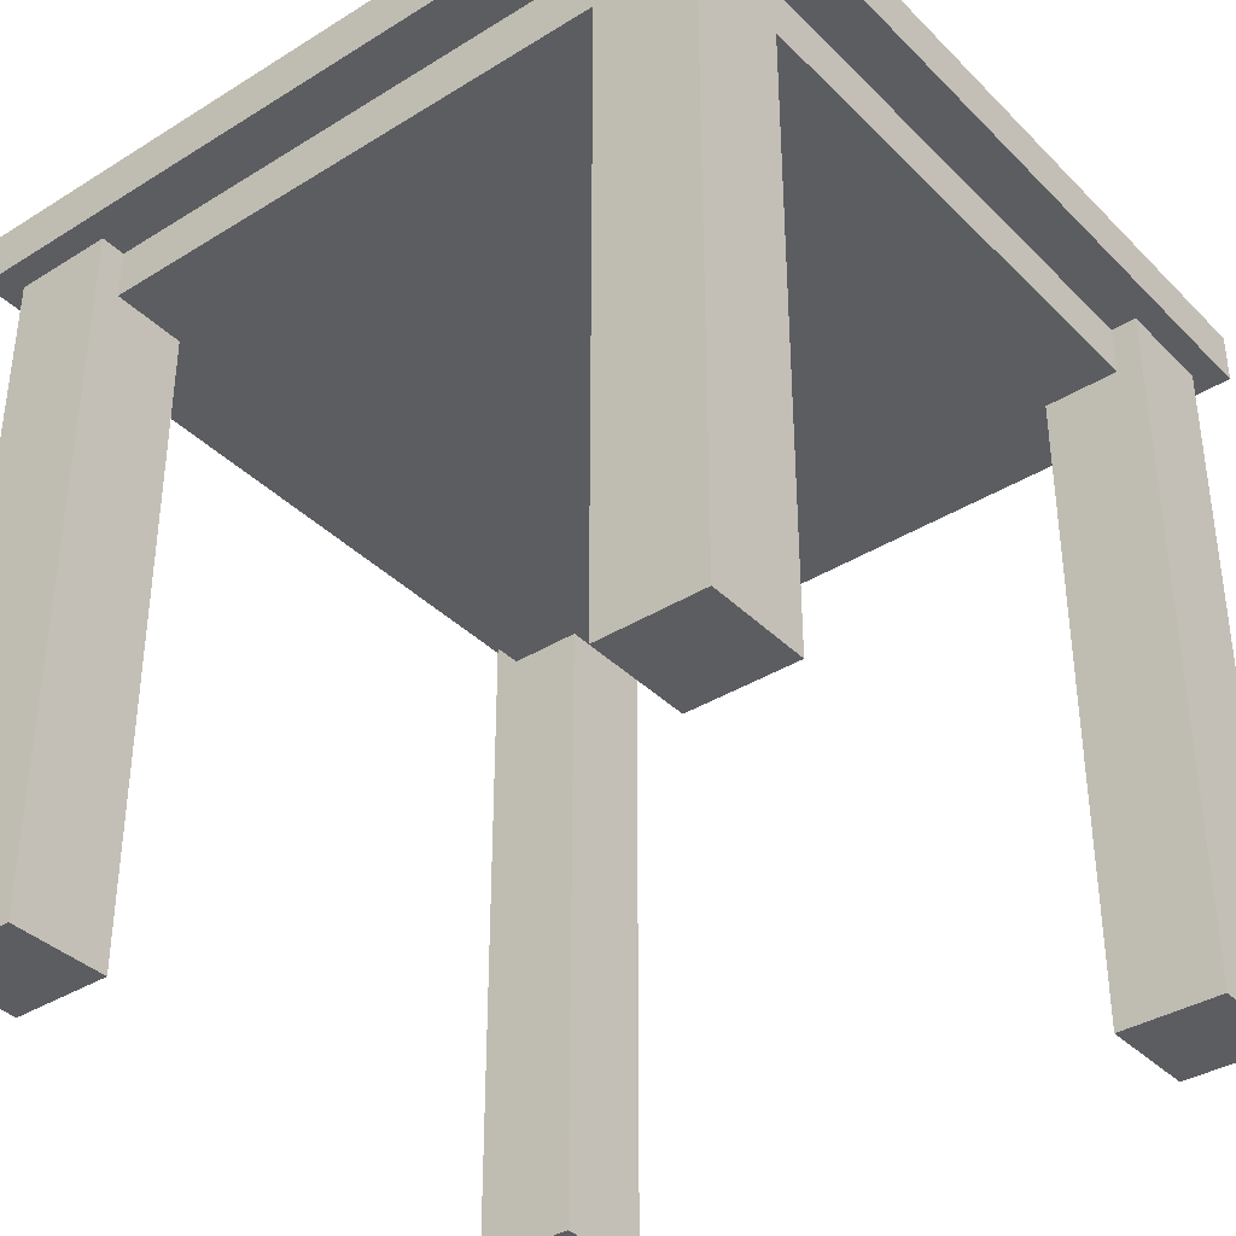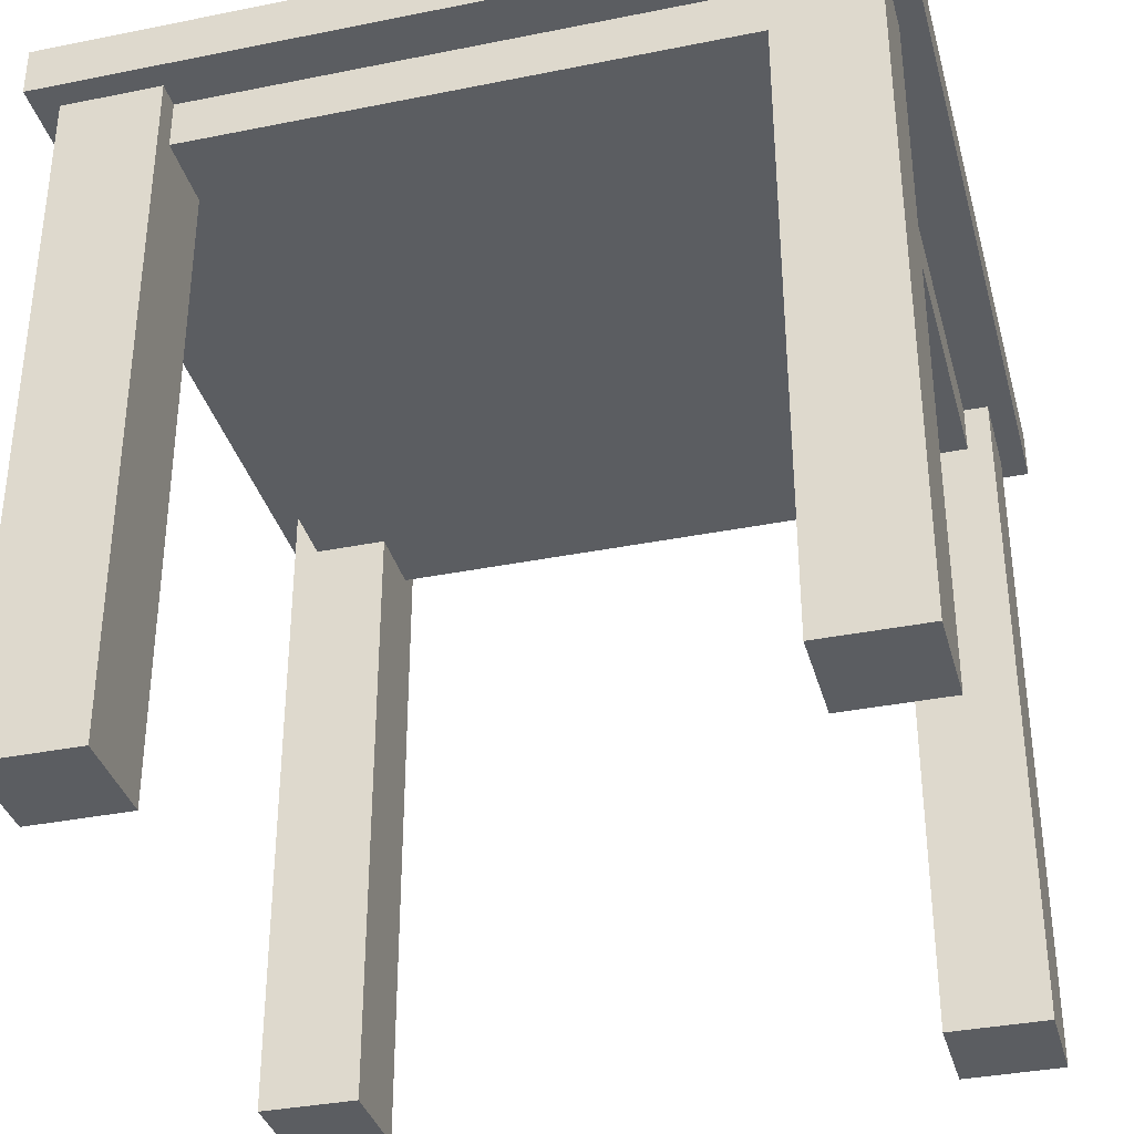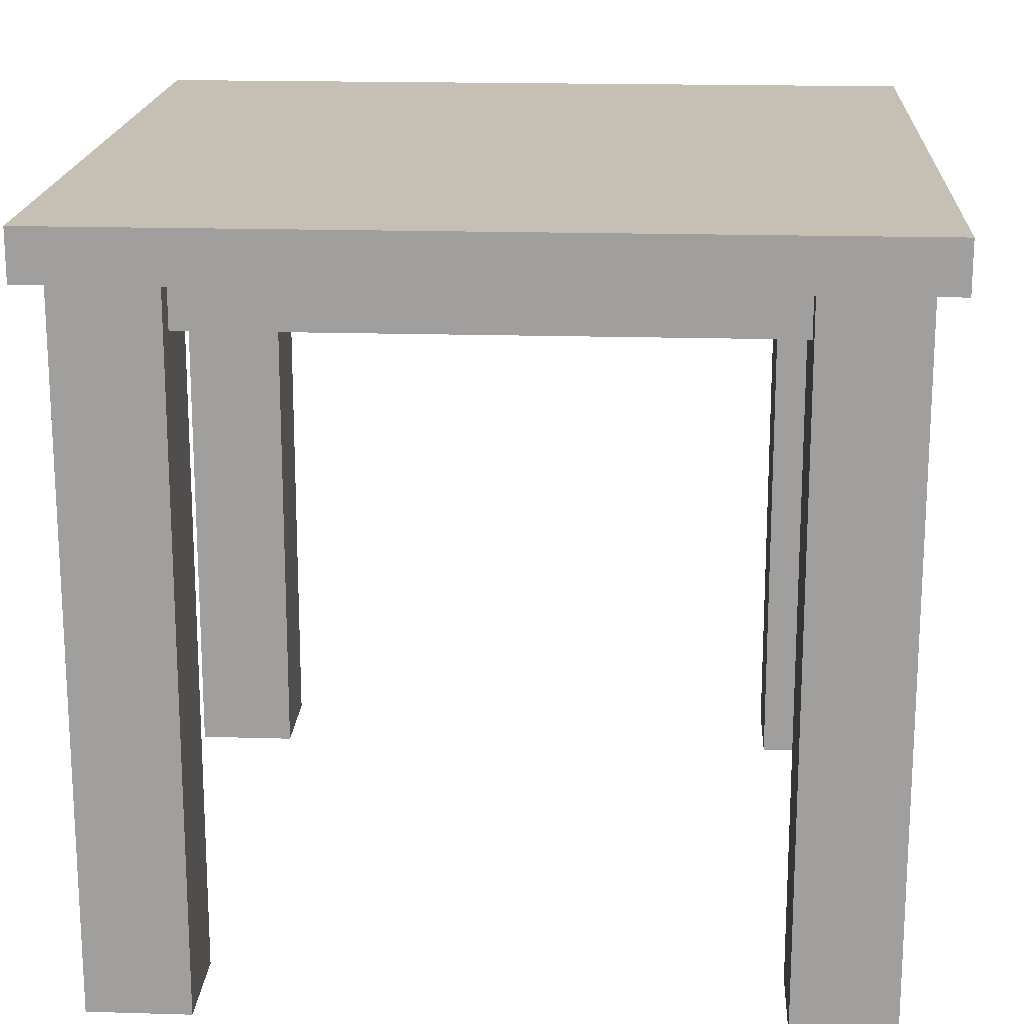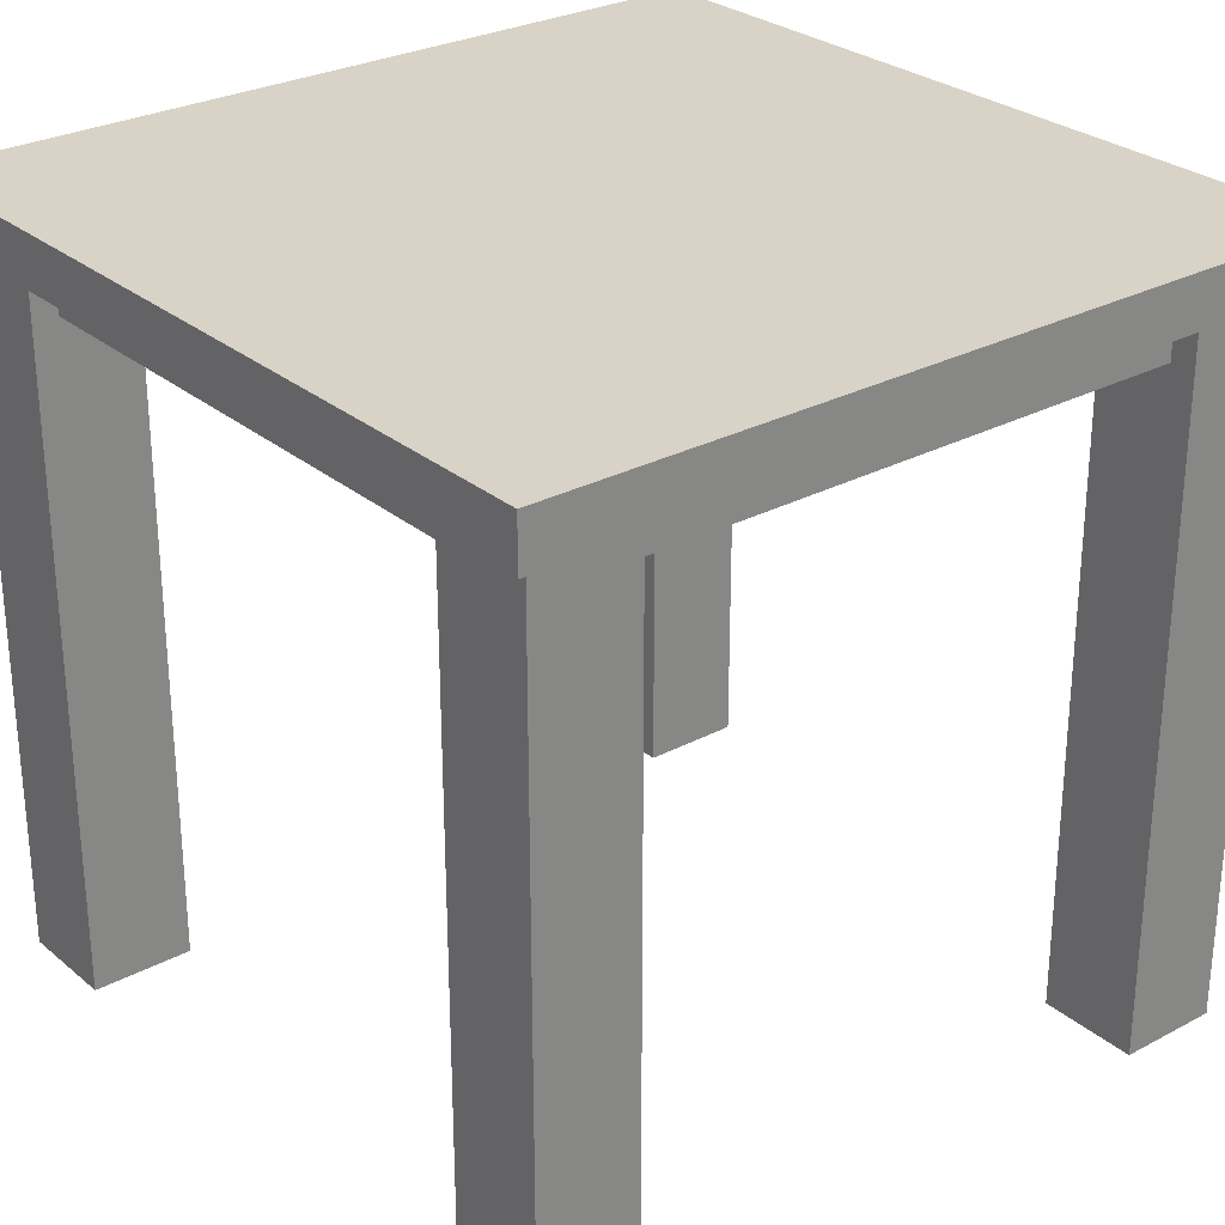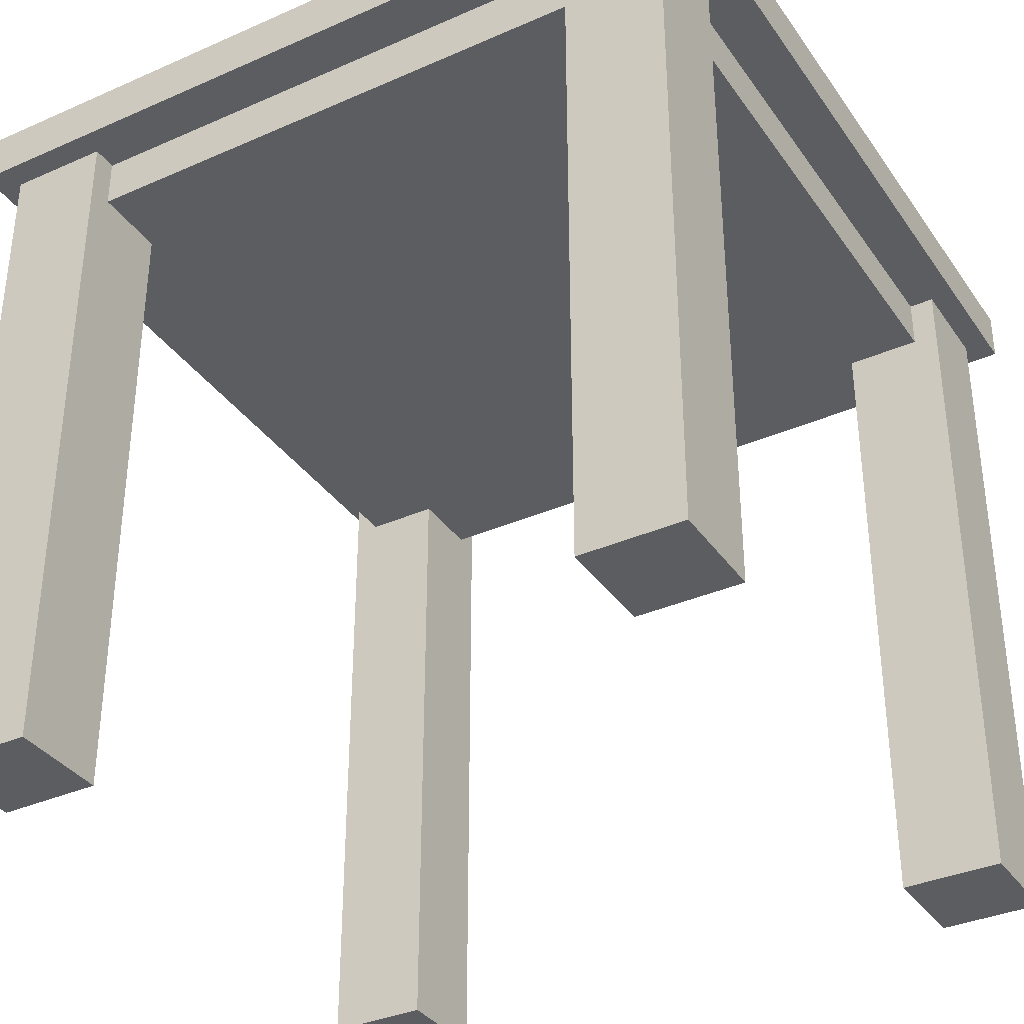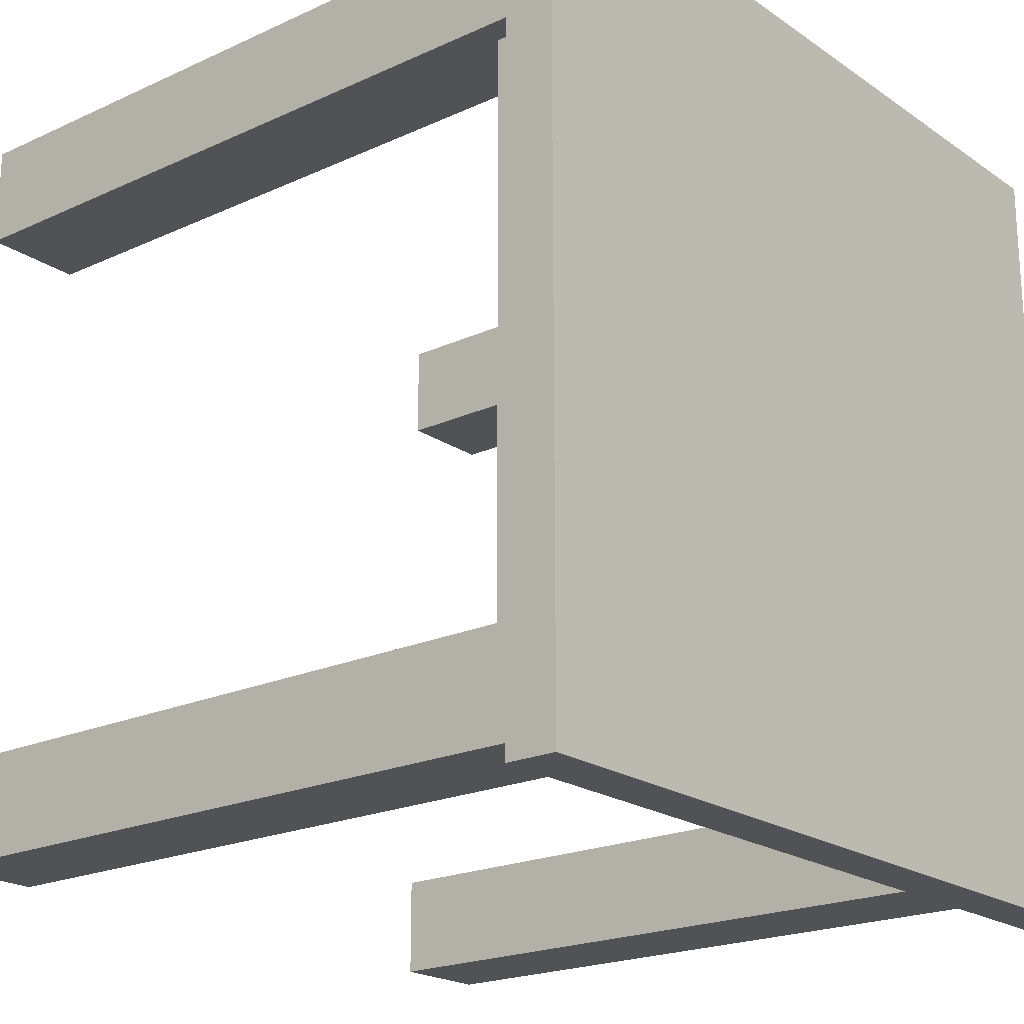
<metadata>
{"format":"obj","ext":"obj","renderer":"f3d","projection":"perspective","resolution":1024,"background":"white","views":[{"elev":-37.1,"azim":128.6,"up":"+Y"},{"elev":-35.4,"azim":104.9,"up":"+Y"},{"elev":18.1,"azim":-86.7,"up":"+Y"},{"elev":28.0,"azim":141.1,"up":"+Y"},{"elev":-35.5,"azim":-59.8,"up":"+Y"},{"elev":-20.8,"azim":129.5,"up":"+Z"}]}
</metadata>
<code>
o SupportTable_cube
v 0.4375 0.8125 0.4375
v 0.4375 0.75 0.4375
v 0.4375 0.8125 -0.4375
v 0.4375 0.75 -0.4375
v -0.4375 0.8125 -0.4375
v -0.4375 0.75 -0.4375
v -0.4375 0.8125 0.4375
v -0.4375 0.75 0.4375
v 0.5 0.875 0.5
v 0.5 0.8125 0.5
v 0.5 0.875 -0.5
v 0.5 0.8125 -0.5
v -0.5 0.875 -0.5
v -0.5 0.8125 -0.5
v -0.5 0.875 0.5
v -0.5 0.8125 0.5
v 0.4688 0.8125 -0.3438
v 0.4688 -0.05712 -0.3438
v 0.4688 0.8125 -0.4688
v 0.4688 -0.05712 -0.4688
v 0.3438 0.8125 -0.4688
v 0.3438 -0.05712 -0.4688
v 0.3438 0.8125 -0.3438
v 0.3438 -0.05712 -0.3438
v -0.3438 0.8125 0.4688
v -0.3438 -0.05712 0.4688
v -0.3438 0.8125 0.3438
v -0.3438 -0.05712 0.3438
v -0.4688 0.8125 0.3438
v -0.4688 -0.05712 0.3438
v -0.4688 0.8125 0.4688
v -0.4688 -0.05712 0.4688
v -0.3438 0.8125 -0.3438
v -0.3438 -0.05712 -0.3438
v -0.3438 0.8125 -0.4688
v -0.3438 -0.05712 -0.4688
v -0.4688 0.8125 -0.4688
v -0.4688 -0.05712 -0.4688
v -0.4688 0.8125 -0.3438
v -0.4688 -0.05712 -0.3438
v 0.4688 0.8125 0.4688
v 0.4688 -0.05712 0.4688
v 0.4688 0.8125 0.3438
v 0.4688 -0.05712 0.3438
v 0.3438 0.8125 0.3438
v 0.3438 -0.05712 0.3438
v 0.3438 0.8125 0.4688
v 0.3438 -0.05712 0.4688
f 1 2 3
f 2 4 3
f 5 6 7
f 6 8 7
f 5 7 3
f 7 1 3
f 8 6 2
f 6 4 2
f 7 8 1
f 8 2 1
f 3 4 5
f 4 6 5
f 9 10 11
f 10 12 11
f 13 14 15
f 14 16 15
f 13 15 11
f 15 9 11
f 16 14 10
f 14 12 10
f 15 16 9
f 16 10 9
f 11 12 13
f 12 14 13
f 17 18 19
f 18 20 19
f 21 22 23
f 22 24 23
f 21 23 19
f 23 17 19
f 24 22 18
f 22 20 18
f 23 24 17
f 24 18 17
f 19 20 21
f 20 22 21
f 25 26 27
f 26 28 27
f 29 30 31
f 30 32 31
f 29 31 27
f 31 25 27
f 32 30 26
f 30 28 26
f 31 32 25
f 32 26 25
f 27 28 29
f 28 30 29
f 33 34 35
f 34 36 35
f 37 38 39
f 38 40 39
f 37 39 35
f 39 33 35
f 40 38 34
f 38 36 34
f 39 40 33
f 40 34 33
f 35 36 37
f 36 38 37
f 41 42 43
f 42 44 43
f 45 46 47
f 46 48 47
f 45 47 43
f 47 41 43
f 48 46 42
f 46 44 42
f 47 48 41
f 48 42 41
f 43 44 45
f 44 46 45

</code>
